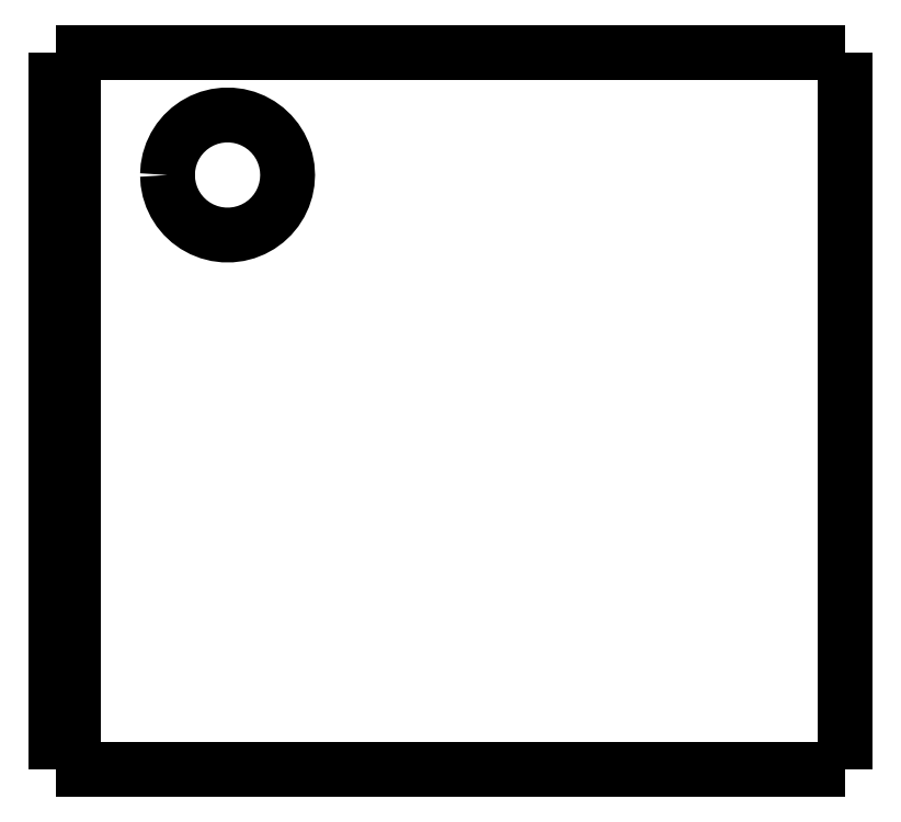
<metadata>
{"format":"dxf","ext":"dxf","renderer":"ezdxf+matplotlib","layout":"modelspace","background":"white","min_lineweight":24,"dpi":150}
</metadata>
<code>
0
SECTION
2
ENTITIES
0
LWPOLYLINE
8
0
90
51
70
0
10
46
20
41.8
10
46
20
40.96
10
46
20
40.13
10
46
20
39.29
10
46
20
38.46
10
46
20
37.62
10
46
20
36.78
10
46
20
35.95
10
46
20
35.11
10
46
20
34.28
10
46
20
33.44
10
46
20
32.6
10
46
20
31.77
10
46
20
30.93
10
46
20
30.1
10
46
20
29.26
10
46
20
28.42
10
46
20
27.59
10
46
20
26.75
10
46
20
25.92
10
46
20
25.08
10
46
20
24.24
10
46
20
23.41
10
46
20
22.57
10
46
20
21.74
10
46
20
20.9
10
46
20
20.06
10
46
20
19.23
10
46
20
18.39
10
46
20
17.56
10
46
20
16.72
10
46
20
15.88
10
46
20
15.05
10
46
20
14.21
10
46
20
13.38
10
46
20
12.54
10
46
20
11.7
10
46
20
10.87
10
46
20
10.03
10
46
20
9.196
10
46
20
8.36
10
46
20
7.524
10
46
20
6.688
10
46
20
5.852
10
46
20
5.016
10
46
20
4.18
10
46
20
3.344
10
46
20
2.508
10
46
20
1.672
10
46
20
0.836
10
46
20
0
0
LWPOLYLINE
8
0
90
51
70
0
10
36.29
20
0
10
36.51
20
0
10
36.74
20
0
10
36.96
20
0
10
37.19
20
0
10
37.43
20
0
10
37.68
20
0
10
37.92
20
0
10
38.18
20
0
10
38.44
20
0
10
38.7
20
0
10
38.96
20
0
10
39.22
20
0
10
39.49
20
0
10
39.76
20
0
10
40.03
20
0
10
40.29
20
0
10
40.56
20
0
10
40.83
20
0
10
41.09
20
0
10
41.35
20
0
10
41.62
20
0
10
41.87
20
0
10
42.12
20
0
10
42.37
20
0
10
42.62
20
0
10
42.85
20
0
10
43.08
20
0
10
43.31
20
0
10
43.53
20
0
10
43.74
20
0
10
43.95
20
0
10
44.15
20
0
10
44.34
20
0
10
44.51
20
0
10
44.69
20
0
10
44.86
20
0
10
45
20
0
10
45.14
20
0
10
45.28
20
0
10
45.4
20
0
10
45.5
20
0
10
45.61
20
0
10
45.71
20
0
10
45.77
20
0
10
45.83
20
0
10
45.9
20
0
10
45.94
20
0
10
45.96
20
0
10
45.98
20
0
10
46
20
0
0
LWPOLYLINE
8
0
90
51
70
0
10
36.29
20
41.8
10
36.51
20
41.8
10
36.74
20
41.8
10
36.96
20
41.8
10
37.19
20
41.8
10
37.43
20
41.8
10
37.68
20
41.8
10
37.92
20
41.8
10
38.18
20
41.8
10
38.44
20
41.8
10
38.7
20
41.8
10
38.96
20
41.8
10
39.22
20
41.8
10
39.49
20
41.8
10
39.76
20
41.8
10
40.03
20
41.8
10
40.29
20
41.8
10
40.56
20
41.8
10
40.83
20
41.8
10
41.09
20
41.8
10
41.35
20
41.8
10
41.62
20
41.8
10
41.87
20
41.8
10
42.12
20
41.8
10
42.37
20
41.8
10
42.62
20
41.8
10
42.85
20
41.8
10
43.08
20
41.8
10
43.31
20
41.8
10
43.53
20
41.8
10
43.74
20
41.8
10
43.95
20
41.8
10
44.15
20
41.8
10
44.34
20
41.8
10
44.51
20
41.8
10
44.69
20
41.8
10
44.86
20
41.8
10
45
20
41.8
10
45.14
20
41.8
10
45.28
20
41.8
10
45.4
20
41.8
10
45.5
20
41.8
10
45.61
20
41.8
10
45.71
20
41.8
10
45.77
20
41.8
10
45.83
20
41.8
10
45.9
20
41.8
10
45.94
20
41.8
10
45.96
20
41.8
10
45.98
20
41.8
10
46
20
41.8
0
LWPOLYLINE
8
0
90
51
70
0
10
0
20
0
10
0
20
0.836
10
0
20
1.672
10
0
20
2.508
10
0
20
3.344
10
0
20
4.18
10
0
20
5.016
10
0
20
5.852
10
0
20
6.688
10
0
20
7.524
10
0
20
8.36
10
0
20
9.196
10
0
20
10.03
10
0
20
10.87
10
0
20
11.7
10
0
20
12.54
10
0
20
13.38
10
0
20
14.21
10
0
20
15.05
10
0
20
15.88
10
0
20
16.72
10
0
20
17.56
10
0
20
18.39
10
0
20
19.23
10
0
20
20.06
10
0
20
20.9
10
0
20
21.74
10
0
20
22.57
10
0
20
23.41
10
0
20
24.24
10
0
20
25.08
10
0
20
25.92
10
0
20
26.75
10
0
20
27.59
10
0
20
28.42
10
0
20
29.26
10
0
20
30.1
10
0
20
30.93
10
0
20
31.77
10
0
20
32.6
10
0
20
33.44
10
0
20
34.28
10
0
20
35.11
10
0
20
35.95
10
0
20
36.78
10
0
20
37.62
10
0
20
38.46
10
0
20
39.29
10
0
20
40.13
10
0
20
40.96
10
0
20
41.8
0
LWPOLYLINE
8
0
90
51
70
0
10
6.5
20
34.65
10
6.528
20
35.09
10
6.61
20
35.52
10
6.746
20
35.94
10
6.933
20
36.34
10
7.168
20
36.71
10
7.449
20
37.05
10
7.769
20
37.35
10
8.125
20
37.61
10
8.51
20
37.82
10
8.918
20
37.98
10
9.344
20
38.09
10
9.78
20
38.14
10
10.22
20
38.14
10
10.66
20
38.09
10
11.08
20
37.98
10
11.49
20
37.82
10
11.88
20
37.61
10
12.23
20
37.35
10
12.55
20
37.05
10
12.83
20
36.71
10
13.07
20
36.34
10
13.25
20
35.94
10
13.39
20
35.52
10
13.47
20
35.09
10
13.5
20
34.65
10
13.47
20
34.21
10
13.39
20
33.78
10
13.25
20
33.36
10
13.07
20
32.96
10
12.83
20
32.59
10
12.55
20
32.25
10
12.23
20
31.95
10
11.88
20
31.69
10
11.49
20
31.48
10
11.08
20
31.32
10
10.66
20
31.21
10
10.22
20
31.16
10
9.78
20
31.16
10
9.344
20
31.21
10
8.918
20
31.32
10
8.51
20
31.48
10
8.125
20
31.69
10
7.769
20
31.95
10
7.449
20
32.25
10
7.168
20
32.59
10
6.933
20
32.96
10
6.746
20
33.36
10
6.61
20
33.78
10
6.528
20
34.21
10
6.5
20
34.65
0
LWPOLYLINE
8
0
90
51
70
0
10
1
20
41.8
10
1.607
20
41.8
10
2.214
20
41.8
10
2.82
20
41.8
10
3.427
20
41.8
10
4.034
20
41.8
10
4.641
20
41.8
10
5.248
20
41.8
10
5.854
20
41.8
10
6.461
20
41.8
10
7.068
20
41.8
10
7.675
20
41.8
10
8.282
20
41.8
10
8.888
20
41.8
10
9.495
20
41.8
10
10.1
20
41.8
10
10.71
20
41.8
10
11.32
20
41.8
10
11.92
20
41.8
10
12.53
20
41.8
10
13.14
20
41.8
10
13.74
20
41.8
10
14.35
20
41.8
10
14.96
20
41.8
10
15.56
20
41.8
10
16.17
20
41.8
10
16.78
20
41.8
10
17.38
20
41.8
10
17.99
20
41.8
10
18.6
20
41.8
10
19.2
20
41.8
10
19.81
20
41.8
10
20.42
20
41.8
10
21.02
20
41.8
10
21.63
20
41.8
10
22.24
20
41.8
10
22.84
20
41.8
10
23.45
20
41.8
10
24.06
20
41.8
10
24.67
20
41.8
10
25.27
20
41.8
10
25.88
20
41.8
10
26.49
20
41.8
10
27.09
20
41.8
10
27.7
20
41.8
10
28.31
20
41.8
10
28.91
20
41.8
10
29.52
20
41.8
10
30.13
20
41.8
10
30.73
20
41.8
10
31.34
20
41.8
0
LWPOLYLINE
8
0
90
51
70
0
10
1
20
41.8
10
1
20
40.96
10
1
20
40.13
10
1
20
39.29
10
1
20
38.46
10
1
20
37.62
10
1
20
36.78
10
1
20
35.95
10
1
20
35.11
10
1
20
34.28
10
1
20
33.44
10
1
20
32.6
10
1
20
31.77
10
1
20
30.93
10
1
20
30.1
10
1
20
29.26
10
1
20
28.42
10
1
20
27.59
10
1
20
26.75
10
1
20
25.92
10
1
20
25.08
10
1
20
24.24
10
1
20
23.41
10
1
20
22.57
10
1
20
21.74
10
1
20
20.9
10
1
20
20.06
10
1
20
19.23
10
1
20
18.39
10
1
20
17.56
10
1
20
16.72
10
1
20
15.88
10
1
20
15.05
10
1
20
14.21
10
1
20
13.38
10
1
20
12.54
10
1
20
11.7
10
1
20
10.87
10
1
20
10.03
10
1
20
9.196
10
1
20
8.36
10
1
20
7.524
10
1
20
6.688
10
1
20
5.852
10
1
20
5.016
10
1
20
4.18
10
1
20
3.344
10
1
20
2.508
10
1
20
1.672
10
1
20
0.836
10
1
20
0
0
LWPOLYLINE
8
0
90
51
70
0
10
1
20
0
10
1.607
20
0
10
2.214
20
0
10
2.82
20
0
10
3.427
20
0
10
4.034
20
0
10
4.641
20
0
10
5.248
20
0
10
5.854
20
0
10
6.461
20
0
10
7.068
20
0
10
7.675
20
0
10
8.282
20
0
10
8.888
20
0
10
9.495
20
0
10
10.1
20
0
10
10.71
20
0
10
11.32
20
0
10
11.92
20
0
10
12.53
20
0
10
13.14
20
0
10
13.74
20
0
10
14.35
20
0
10
14.96
20
0
10
15.56
20
0
10
16.17
20
0
10
16.78
20
0
10
17.38
20
0
10
17.99
20
0
10
18.6
20
0
10
19.2
20
0
10
19.81
20
0
10
20.42
20
0
10
21.02
20
0
10
21.63
20
0
10
22.24
20
0
10
22.84
20
0
10
23.45
20
0
10
24.06
20
0
10
24.67
20
0
10
25.27
20
0
10
25.88
20
0
10
26.49
20
0
10
27.09
20
0
10
27.7
20
0
10
28.31
20
0
10
28.91
20
0
10
29.52
20
0
10
30.13
20
0
10
30.73
20
0
10
31.34
20
0
0
LWPOLYLINE
8
0
90
51
70
0
10
1.421e-14
20
41.8
10
0.02
20
41.8
10
0.04
20
41.8
10
0.06
20
41.8
10
0.08
20
41.8
10
0.1
20
41.8
10
0.12
20
41.8
10
0.14
20
41.8
10
0.16
20
41.8
10
0.18
20
41.8
10
0.2
20
41.8
10
0.22
20
41.8
10
0.24
20
41.8
10
0.26
20
41.8
10
0.28
20
41.8
10
0.3
20
41.8
10
0.32
20
41.8
10
0.34
20
41.8
10
0.36
20
41.8
10
0.38
20
41.8
10
0.4
20
41.8
10
0.42
20
41.8
10
0.44
20
41.8
10
0.46
20
41.8
10
0.48
20
41.8
10
0.5
20
41.8
10
0.52
20
41.8
10
0.54
20
41.8
10
0.56
20
41.8
10
0.58
20
41.8
10
0.6
20
41.8
10
0.62
20
41.8
10
0.64
20
41.8
10
0.66
20
41.8
10
0.68
20
41.8
10
0.7
20
41.8
10
0.72
20
41.8
10
0.74
20
41.8
10
0.76
20
41.8
10
0.78
20
41.8
10
0.8
20
41.8
10
0.82
20
41.8
10
0.84
20
41.8
10
0.86
20
41.8
10
0.88
20
41.8
10
0.9
20
41.8
10
0.92
20
41.8
10
0.94
20
41.8
10
0.96
20
41.8
10
0.98
20
41.8
10
1
20
41.8
0
LWPOLYLINE
8
0
90
51
70
0
10
31.34
20
41.8
10
31.45
20
41.8
10
31.55
20
41.8
10
31.66
20
41.8
10
31.77
20
41.8
10
31.87
20
41.8
10
31.98
20
41.8
10
32.09
20
41.8
10
32.19
20
41.8
10
32.3
20
41.8
10
32.4
20
41.8
10
32.51
20
41.8
10
32.61
20
41.8
10
32.72
20
41.8
10
32.82
20
41.8
10
32.93
20
41.8
10
33.03
20
41.8
10
33.14
20
41.8
10
33.24
20
41.8
10
33.35
20
41.8
10
33.45
20
41.8
10
33.55
20
41.8
10
33.65
20
41.8
10
33.76
20
41.8
10
33.86
20
41.8
10
33.96
20
41.8
10
34.06
20
41.8
10
34.16
20
41.8
10
34.26
20
41.8
10
34.36
20
41.8
10
34.46
20
41.8
10
34.55
20
41.8
10
34.65
20
41.8
10
34.75
20
41.8
10
34.84
20
41.8
10
34.94
20
41.8
10
35.04
20
41.8
10
35.13
20
41.8
10
35.22
20
41.8
10
35.32
20
41.8
10
35.41
20
41.8
10
35.5
20
41.8
10
35.59
20
41.8
10
35.68
20
41.8
10
35.77
20
41.8
10
35.86
20
41.8
10
35.95
20
41.8
10
36.03
20
41.8
10
36.12
20
41.8
10
36.2
20
41.8
10
36.29
20
41.8
0
LWPOLYLINE
8
0
90
51
70
0
10
1
20
0
10
0.98
20
0
10
0.96
20
0
10
0.94
20
0
10
0.92
20
0
10
0.9
20
0
10
0.88
20
0
10
0.86
20
0
10
0.84
20
0
10
0.82
20
0
10
0.8
20
0
10
0.78
20
0
10
0.76
20
0
10
0.74
20
0
10
0.72
20
0
10
0.7
20
0
10
0.68
20
0
10
0.66
20
0
10
0.64
20
0
10
0.62
20
0
10
0.6
20
0
10
0.58
20
0
10
0.56
20
0
10
0.54
20
0
10
0.52
20
0
10
0.5
20
0
10
0.48
20
0
10
0.46
20
0
10
0.44
20
0
10
0.42
20
0
10
0.4
20
0
10
0.38
20
0
10
0.36
20
0
10
0.34
20
0
10
0.32
20
0
10
0.3
20
0
10
0.28
20
0
10
0.26
20
0
10
0.24
20
0
10
0.22
20
0
10
0.2
20
0
10
0.18
20
0
10
0.16
20
0
10
0.14
20
0
10
0.12
20
0
10
0.1
20
0
10
0.08
20
0
10
0.06
20
0
10
0.04
20
0
10
0.02
20
0
10
6.661e-16
20
0
0
LWPOLYLINE
8
0
90
51
70
0
10
36.29
20
0
10
36.2
20
0
10
36.12
20
0
10
36.03
20
0
10
35.95
20
0
10
35.86
20
0
10
35.77
20
0
10
35.68
20
0
10
35.59
20
0
10
35.5
20
0
10
35.41
20
0
10
35.32
20
0
10
35.22
20
0
10
35.13
20
0
10
35.04
20
0
10
34.94
20
0
10
34.84
20
0
10
34.75
20
0
10
34.65
20
0
10
34.55
20
0
10
34.46
20
0
10
34.36
20
0
10
34.26
20
0
10
34.16
20
0
10
34.06
20
0
10
33.96
20
0
10
33.86
20
0
10
33.76
20
0
10
33.65
20
0
10
33.55
20
0
10
33.45
20
0
10
33.35
20
0
10
33.24
20
0
10
33.14
20
0
10
33.03
20
0
10
32.93
20
0
10
32.82
20
0
10
32.72
20
0
10
32.61
20
0
10
32.51
20
0
10
32.4
20
0
10
32.3
20
0
10
32.19
20
0
10
32.09
20
0
10
31.98
20
0
10
31.87
20
0
10
31.77
20
0
10
31.66
20
0
10
31.55
20
0
10
31.45
20
0
10
31.34
20
0
0
ENDSEC
0
EOF

</code>
